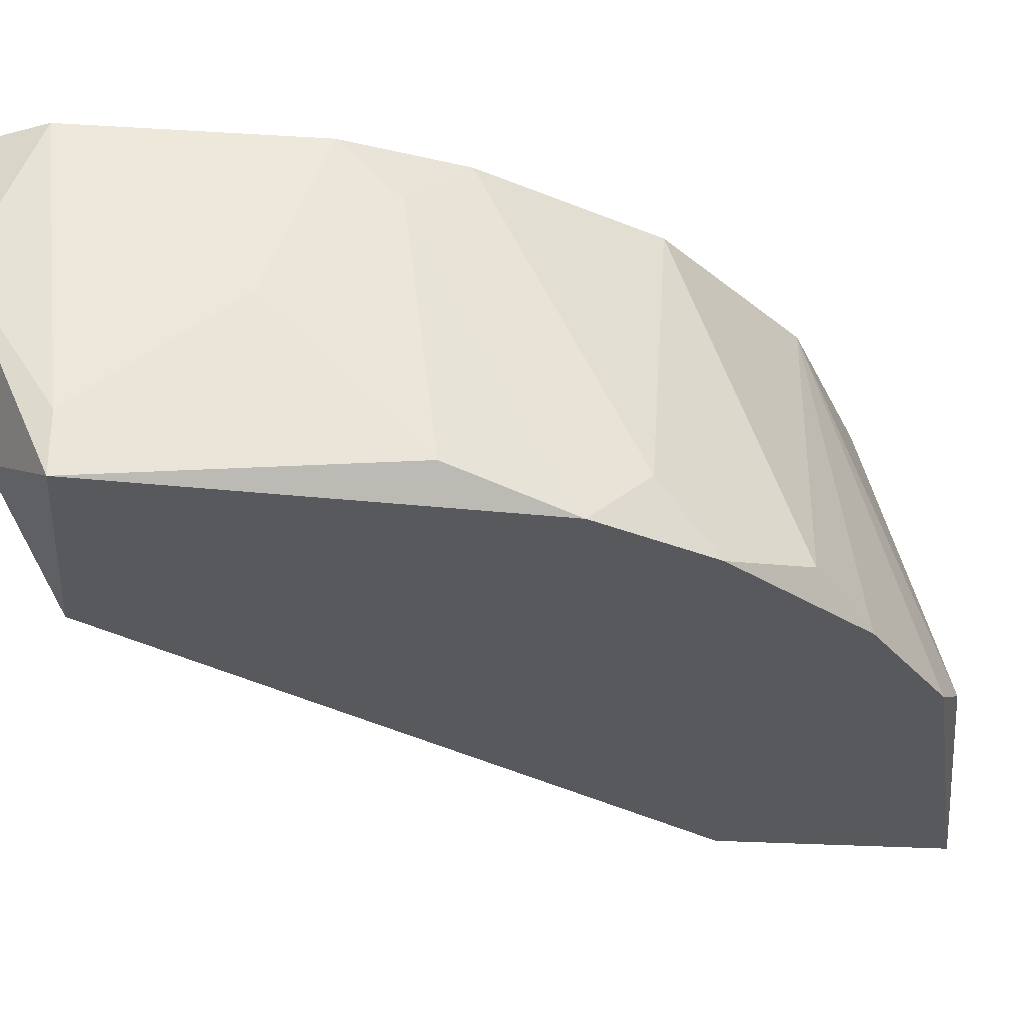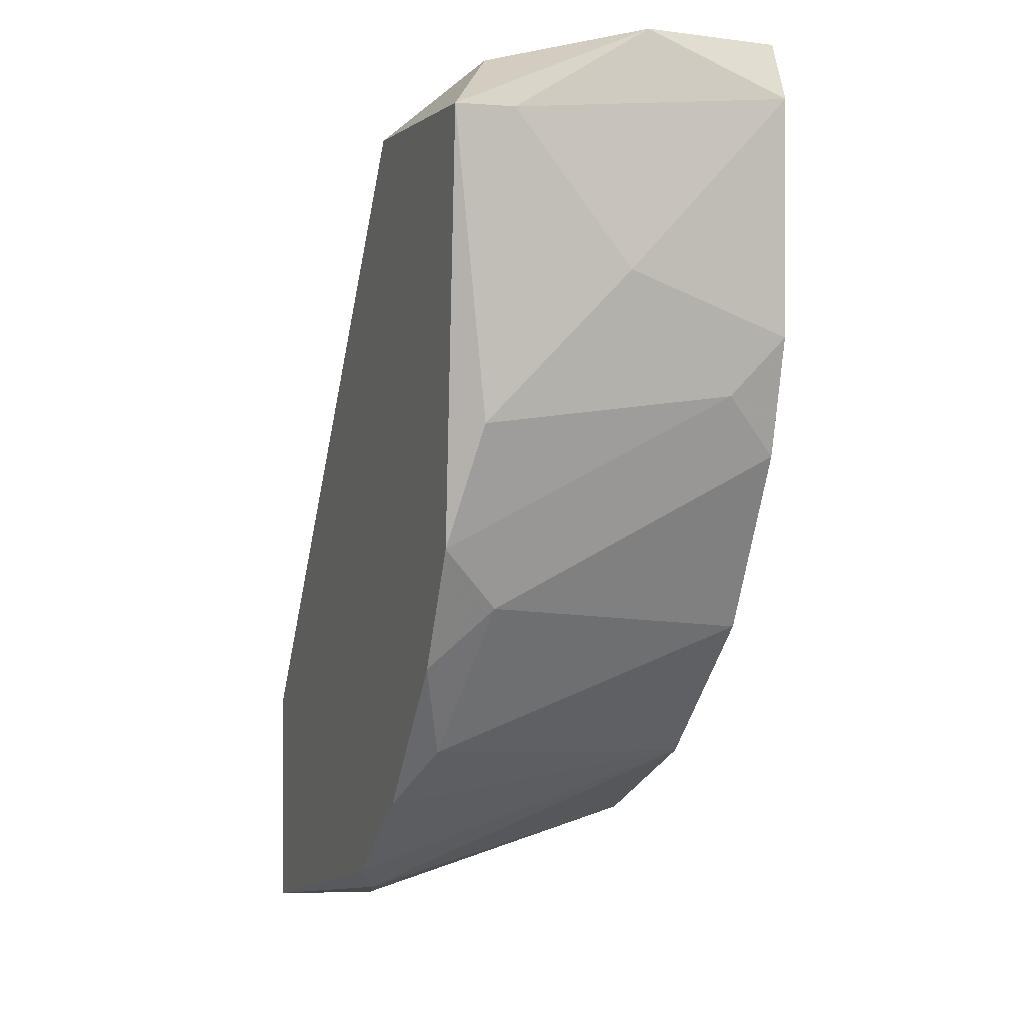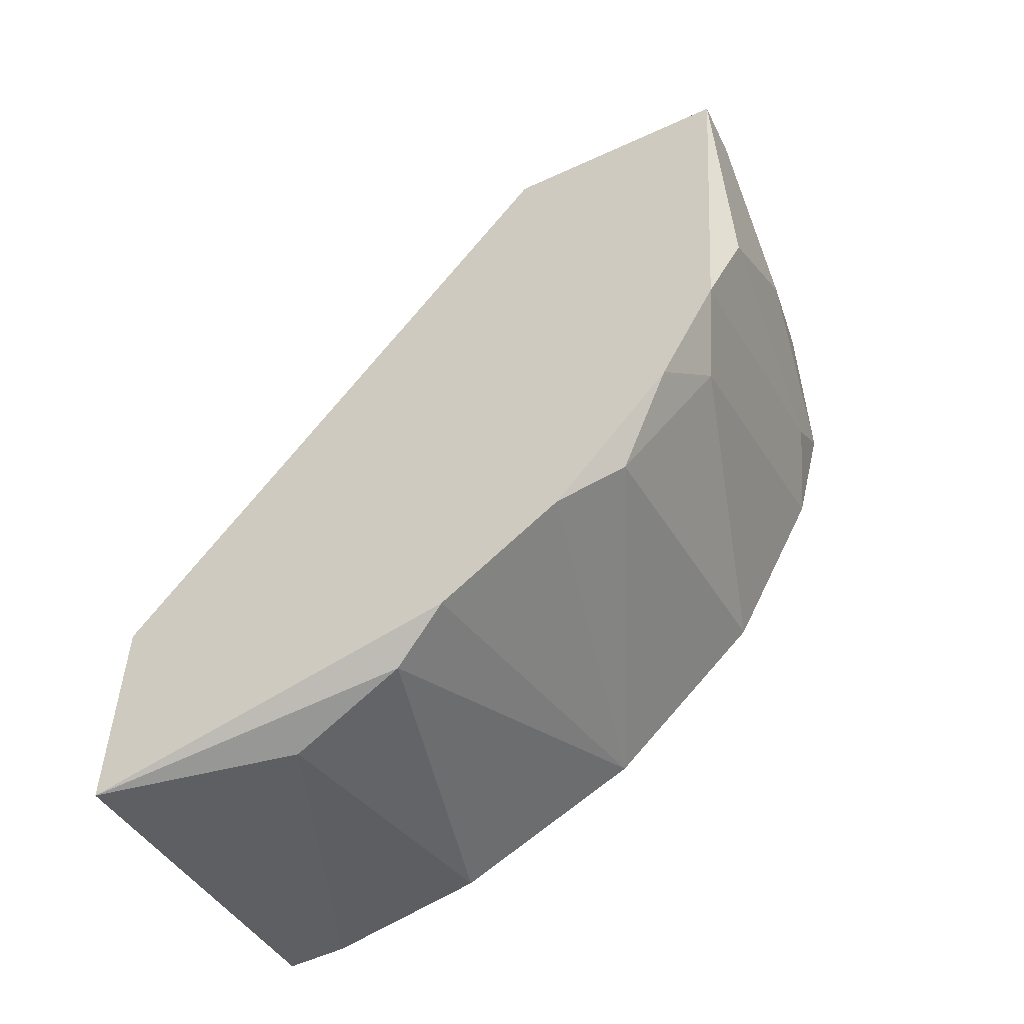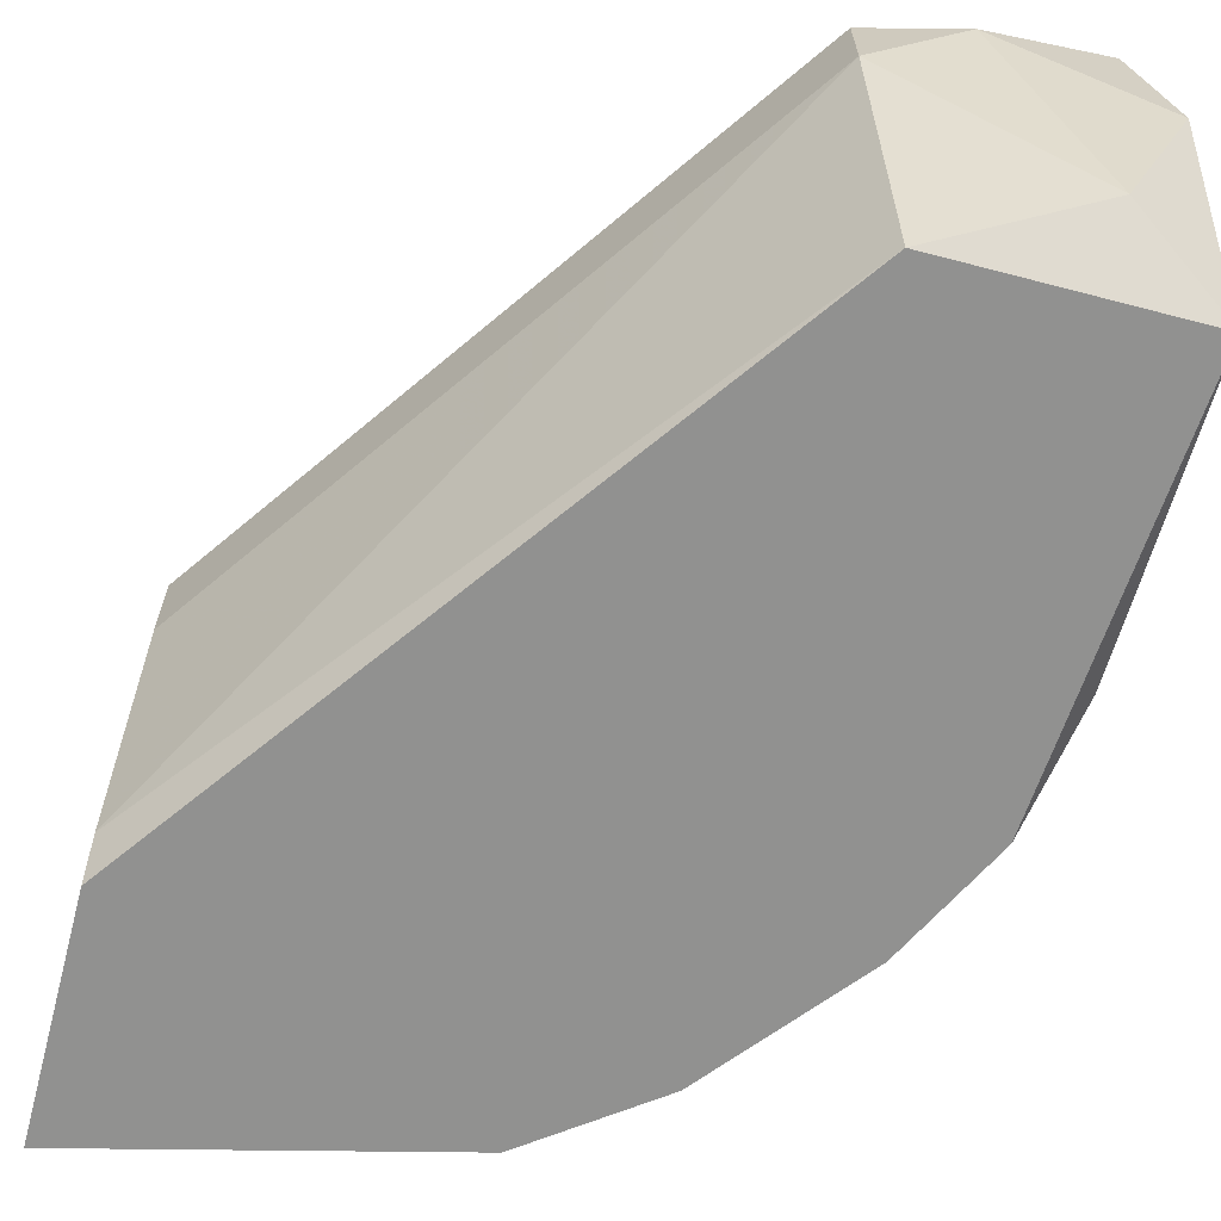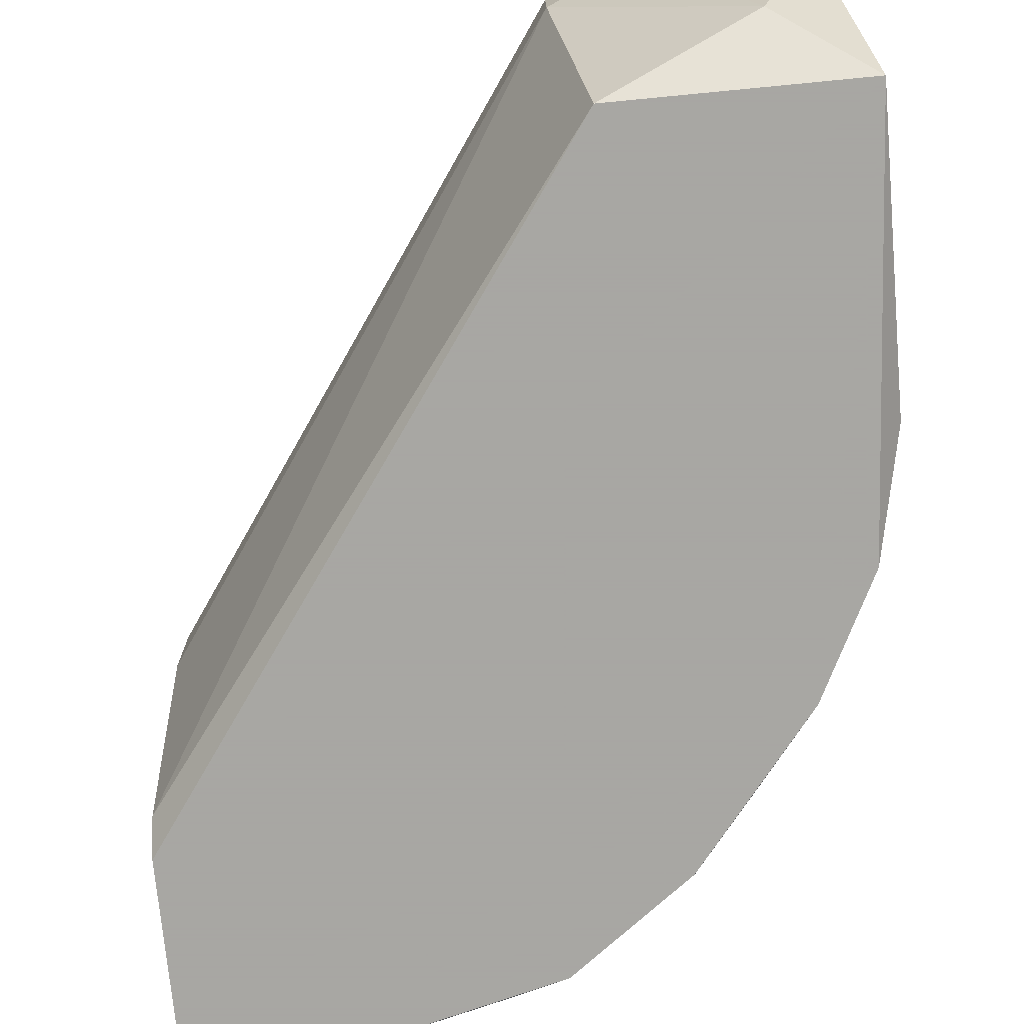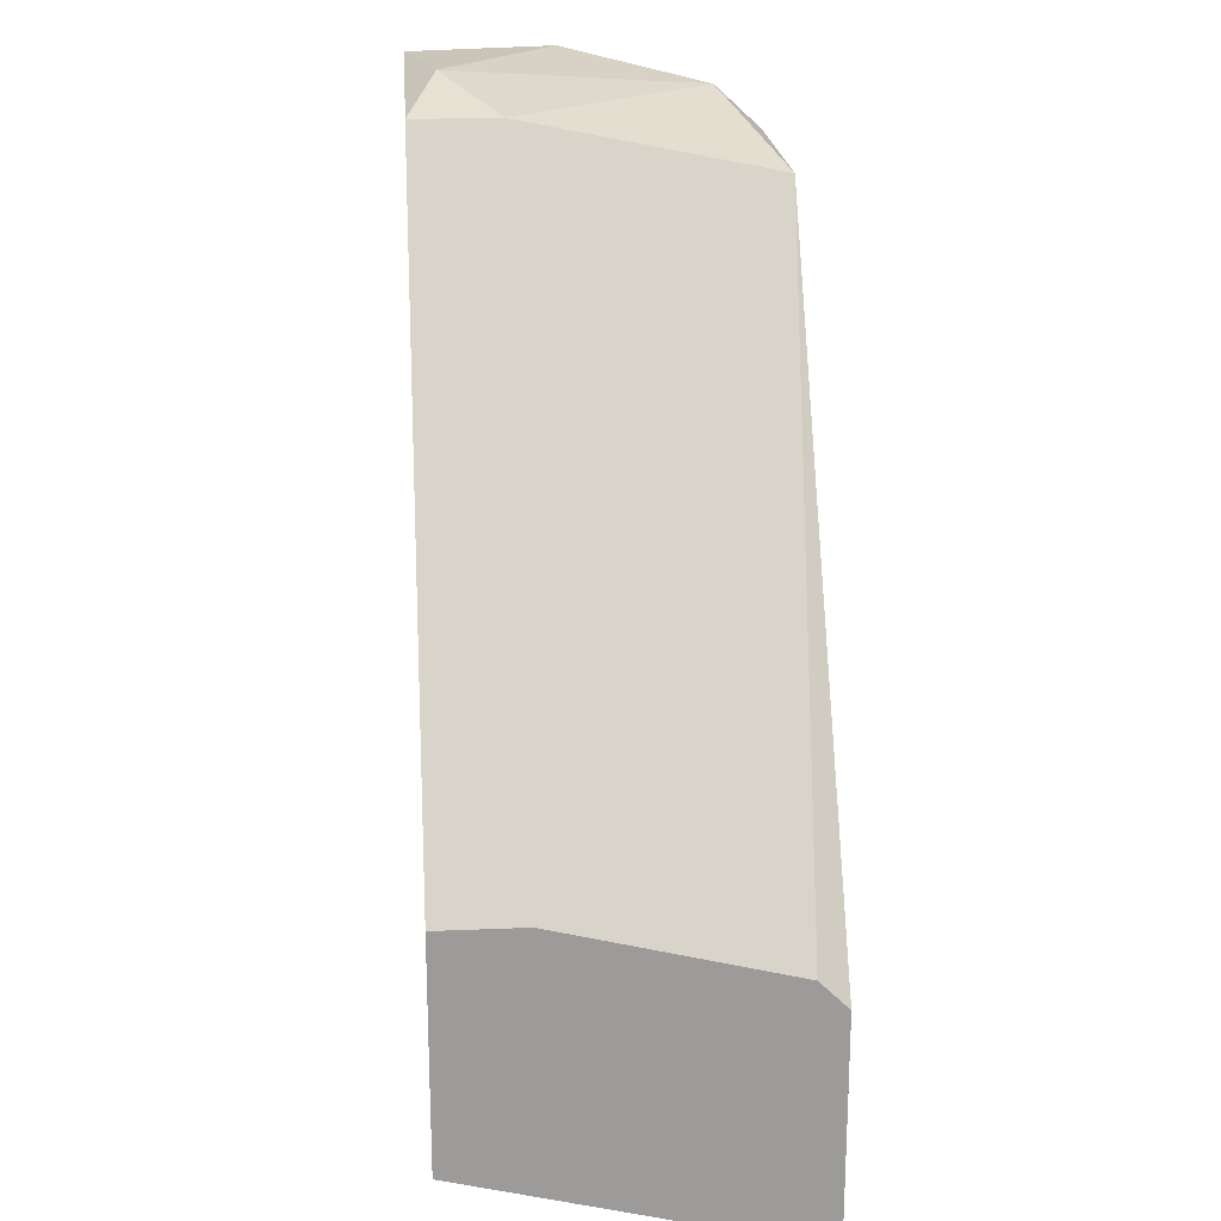
<metadata>
{"format":"obj","ext":"obj","renderer":"f3d","projection":"perspective","resolution":1024,"background":"white","views":[{"elev":-29.2,"azim":84.8,"up":"+Y"},{"elev":0.9,"azim":70.3,"up":"+Z"},{"elev":-55.2,"azim":25.9,"up":"+Z"},{"elev":-65.9,"azim":-14.7,"up":"+Y"},{"elev":-74.4,"azim":5.5,"up":"+Y"},{"elev":20.6,"azim":-94.3,"up":"+Z"}]}
</metadata>
<code>
v 0.008064 0.003467 -0.01495
v 0.008064 0.003467 -0.005751
v 0.008064 0.01381 -0.002303
v 0.008064 0.004617 -0.004601
v 0.008064 0.01727 -0.0115
v 0.008064 0.01727 -0.002303
v 0.01037 0.01727 -0.0115
v 0.03451 0.005768 0.0184
v 0.03451 0.01037 0.01265
v 0.03451 0.003467 0.0184
v 0.03451 0.004617 0.006891
v 0.03336 0.003467 0.002298
v 0.03336 0.01152 0.02185
v 0.03336 0.01496 0.008044
v 0.03336 0.01727 0.01955
v 0.03336 0.01727 0.01034
v 0.01612 0.01727 -0.01035
v 0.01497 0.005768 -0.0138
v 0.01957 0.004617 -0.01265
v 0.02301 0.01727 -0.006903
v 0.02531 0.003467 0.0184
v 0.02761 0.01612 0.02185
v 0.02186 0.003467 -0.0115
v 0.02416 0.01381 0.0207
v 0.02416 0.01727 0.0207
v 0.02646 0.003467 -0.008053
v 0.03221 0.005768 -1e-06
v 0.03221 0.01727 0.02185
v 0.03221 0.01727 0.005742
v 0.02876 0.004617 -0.005751
v 0.02876 0.01727 -0.00115
v 0.03106 0.005768 0.0207
v 0.03106 0.003467 -0.002303
f 9 11 16
f 31 6 25
f 6 31 5
f 2 6 5
f 10 2 33
f 2 10 21
f 31 25 15
f 2 5 1
f 33 2 1
f 5 31 20
f 10 8 13
f 8 15 13
f 25 6 24
f 8 10 11
f 33 1 26
f 6 2 4
f 2 21 4
f 21 24 4
f 20 19 17
f 5 20 17
f 21 10 32
f 10 13 32
f 24 21 32
f 31 15 29
f 19 1 18
f 17 19 18
f 15 8 9
f 8 11 9
f 24 6 3
f 6 4 3
f 4 24 3
f 31 29 27
f 15 25 28
f 13 15 28
f 20 31 30
f 33 26 30
f 26 20 30
f 31 27 30
f 27 33 30
f 25 24 22
f 32 13 22
f 24 32 22
f 28 25 22
f 13 28 22
f 10 33 12
f 11 10 12
f 14 11 12
f 29 14 12
f 33 27 12
f 27 29 12
f 1 19 23
f 19 20 23
f 26 1 23
f 20 26 23
f 1 5 7
f 5 17 7
f 18 1 7
f 17 18 7
f 11 14 16
f 29 15 16
f 14 29 16
f 15 9 16

</code>
